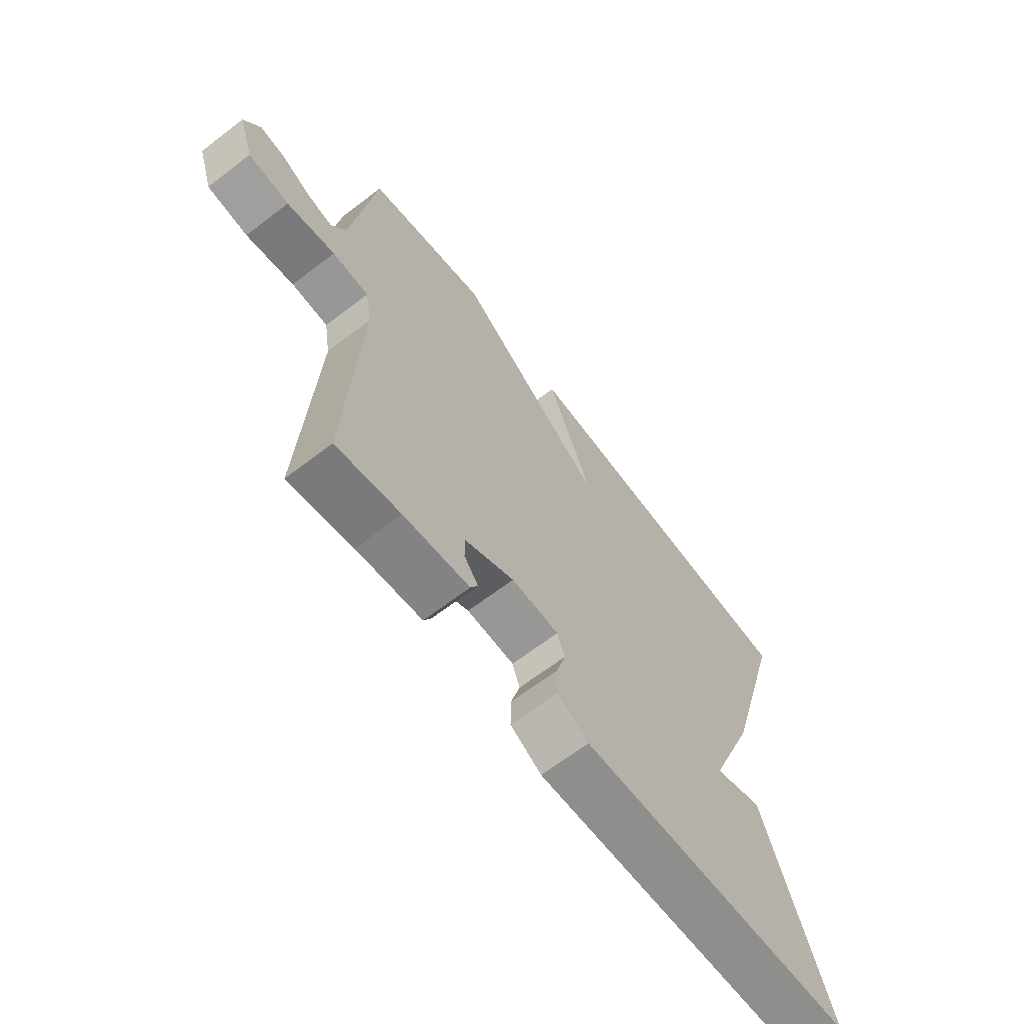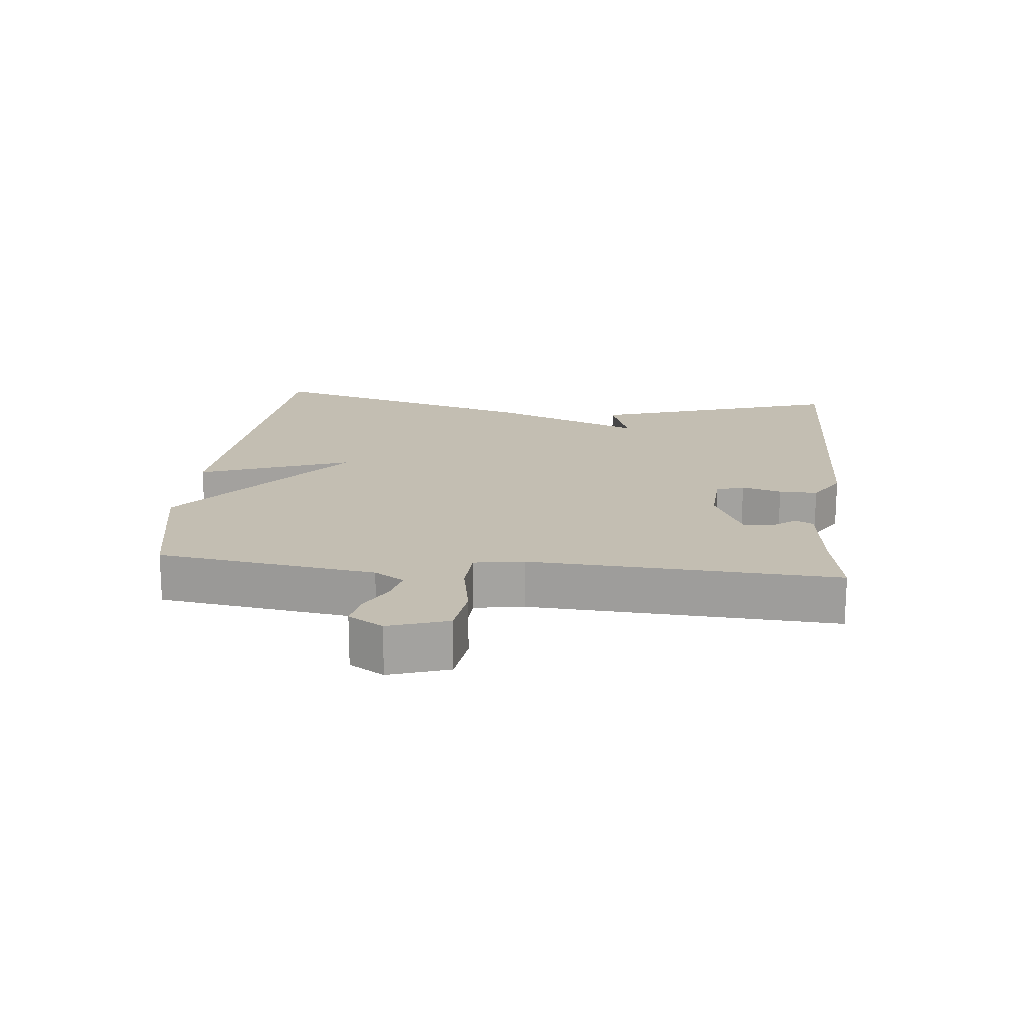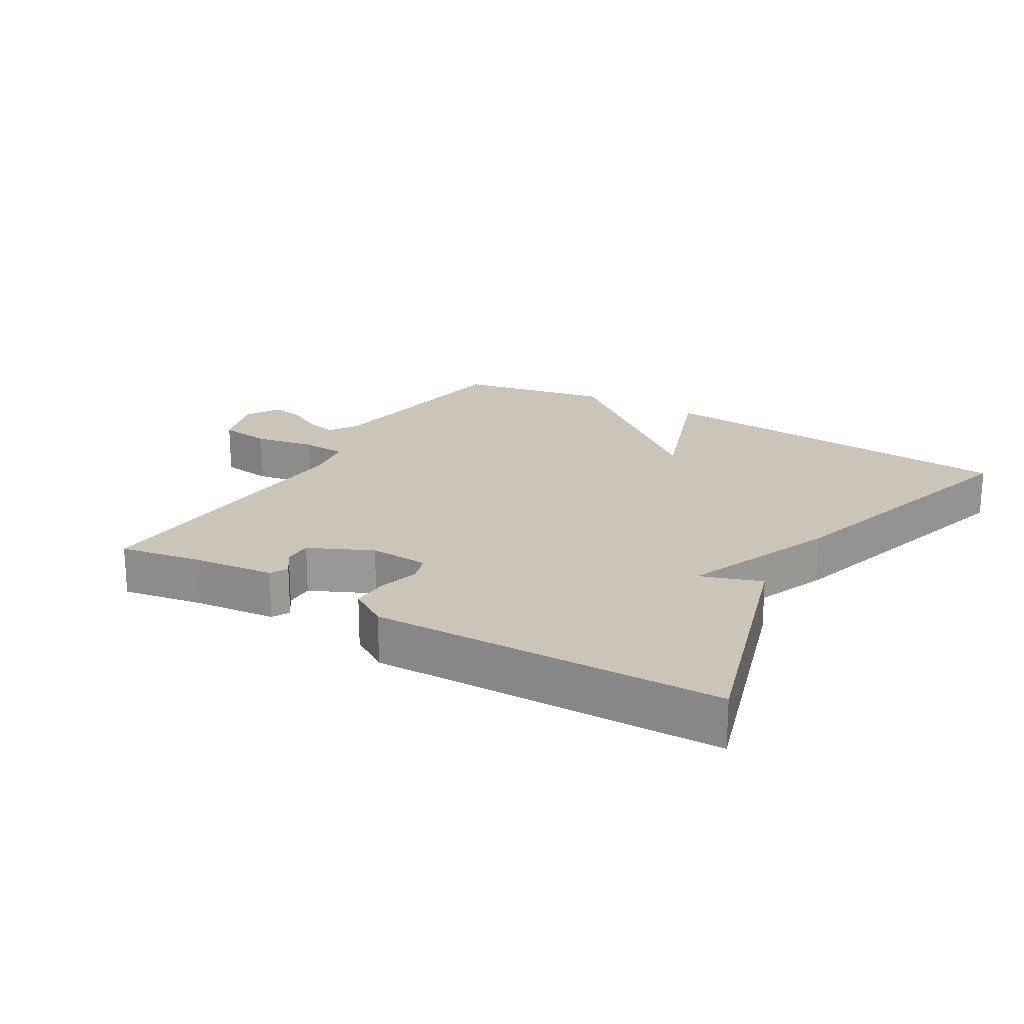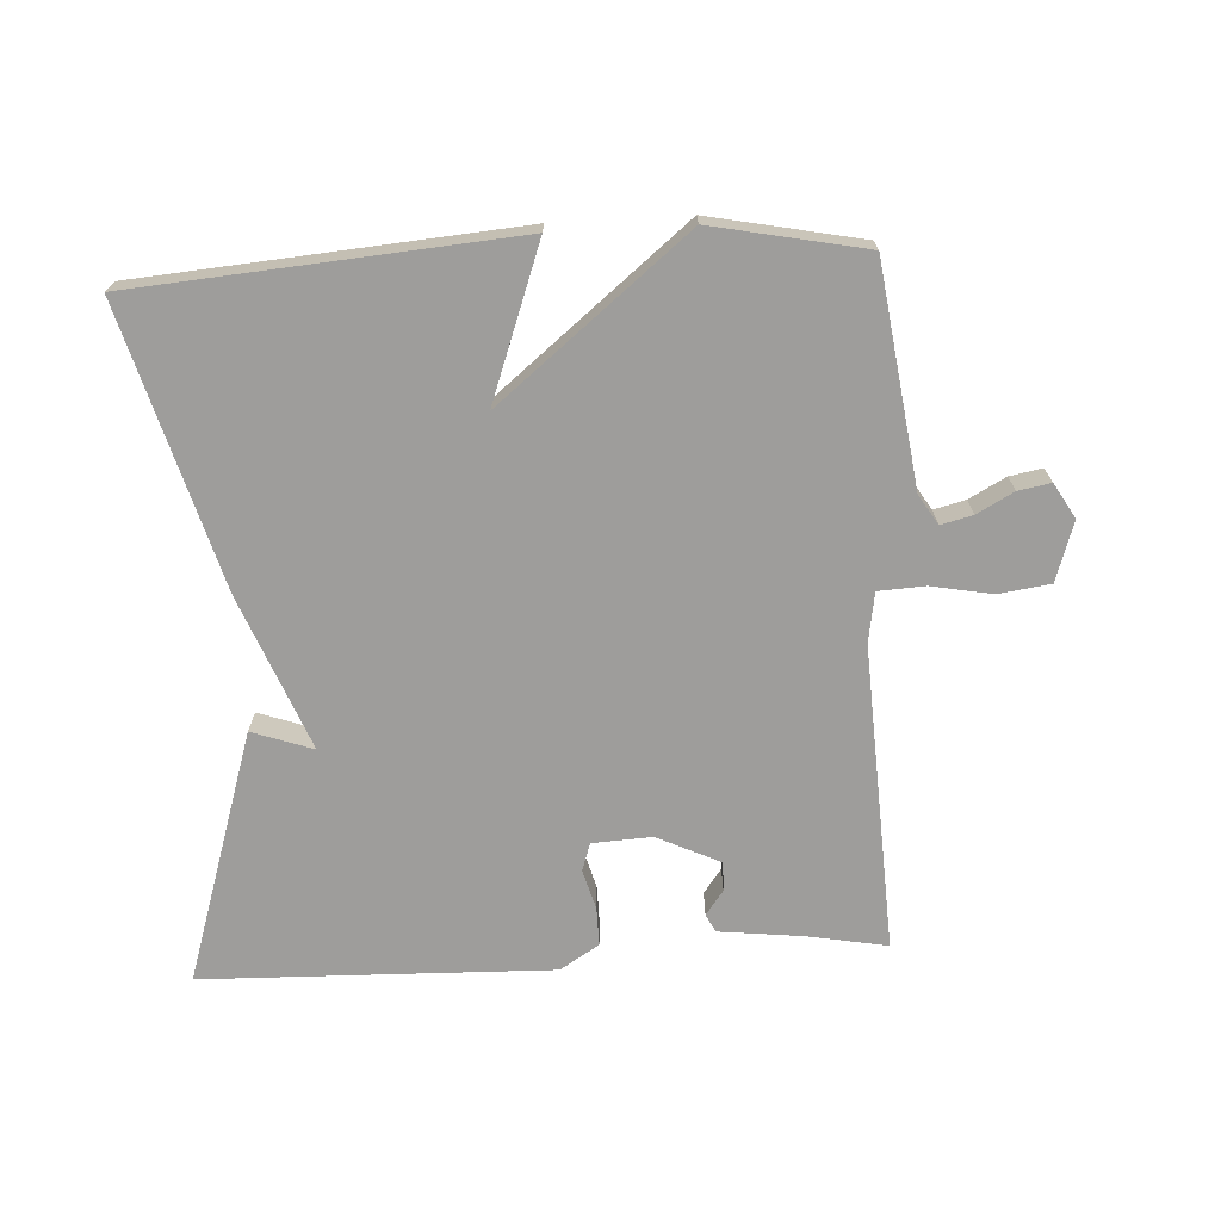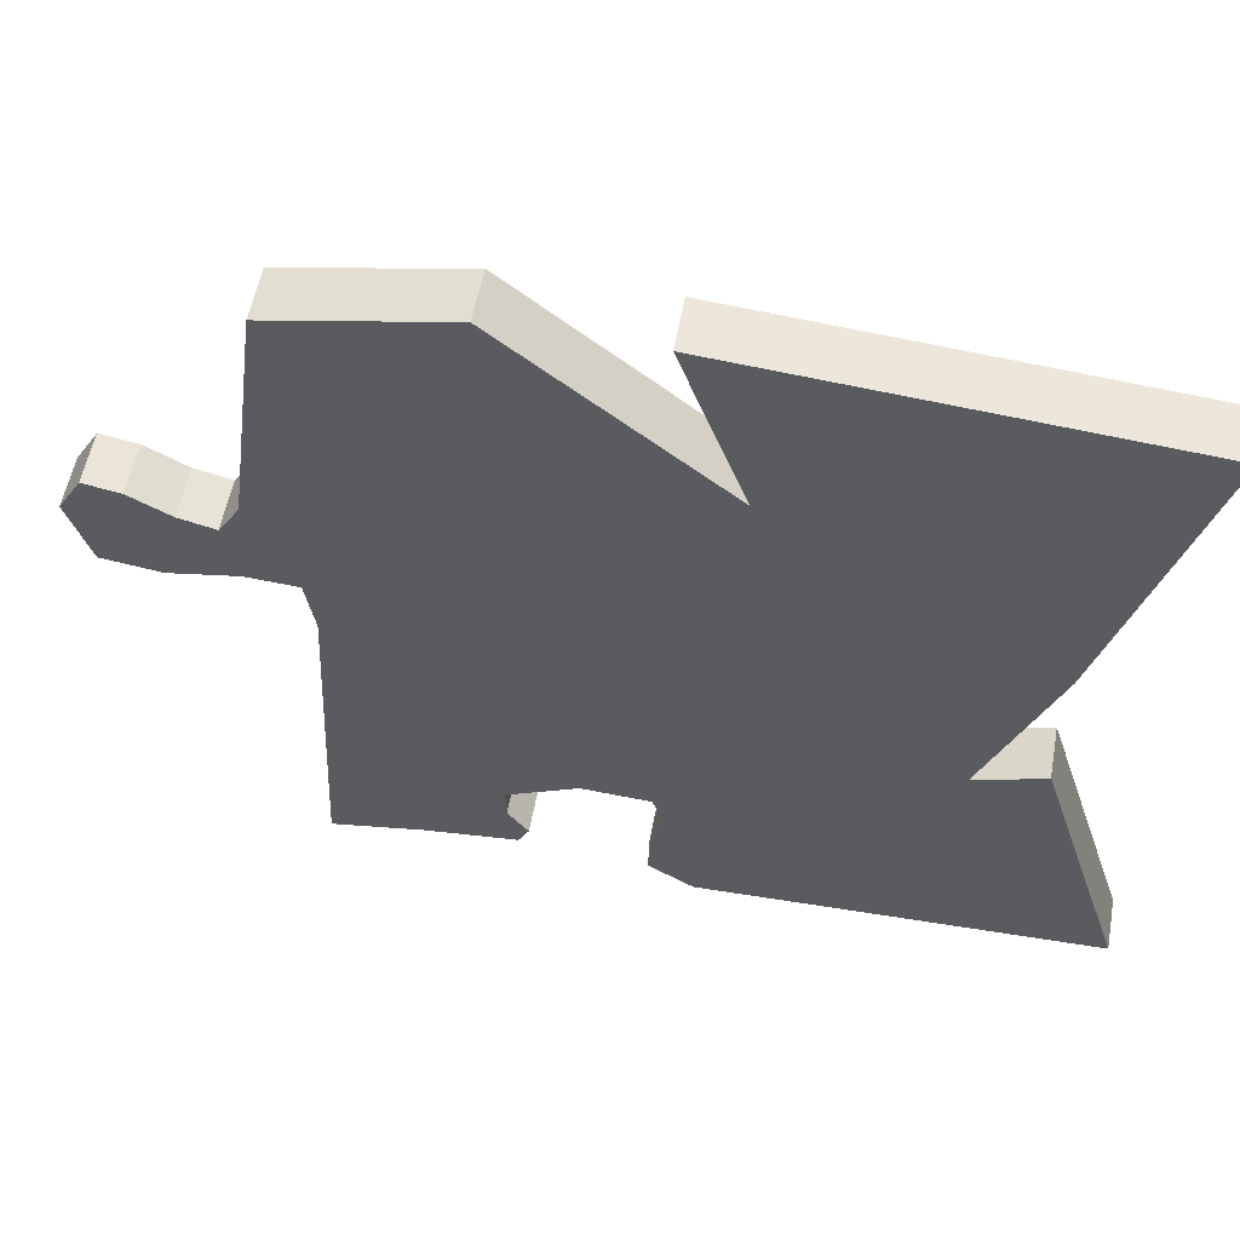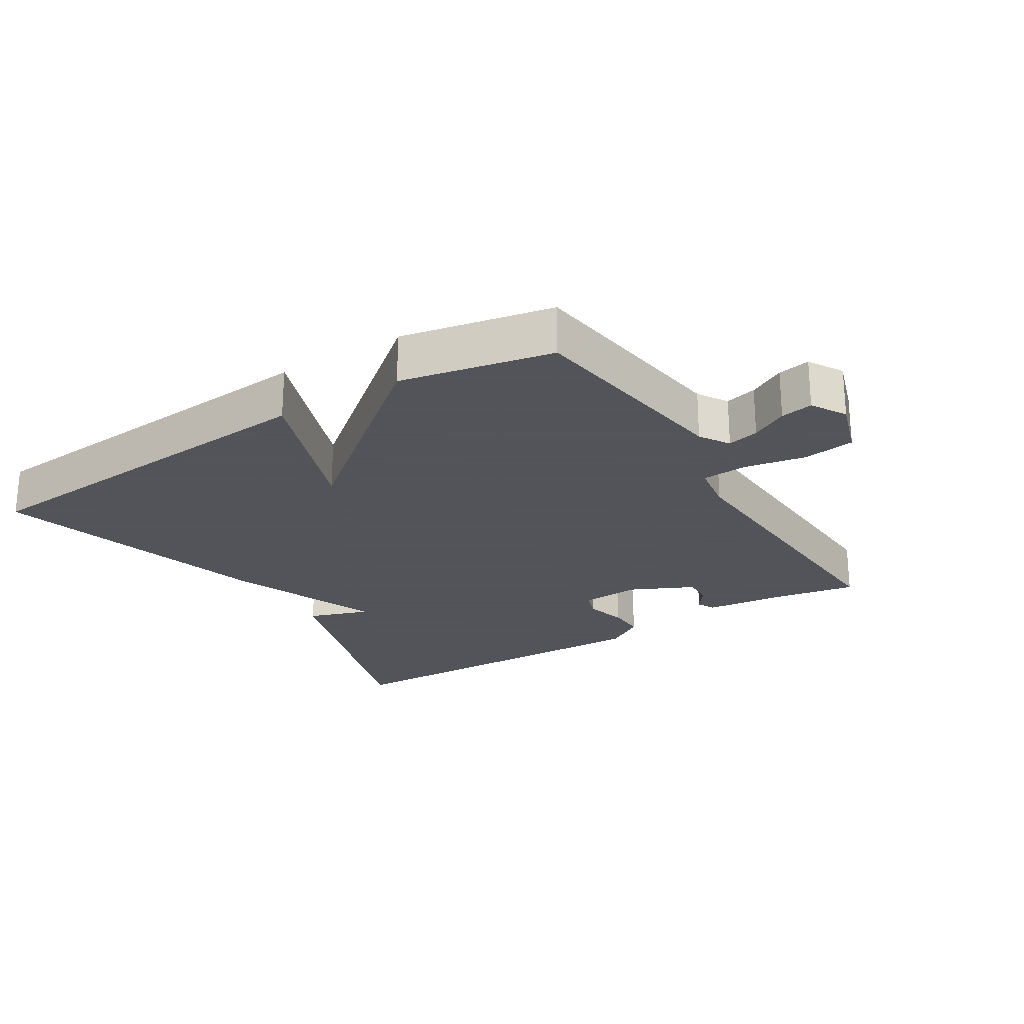
<metadata>
{"format":"obj","ext":"obj","renderer":"f3d","projection":"perspective","resolution":1024,"background":"white","views":[{"elev":-65.8,"azim":127.6,"up":"+Z"},{"elev":17.5,"azim":95.8,"up":"+Y"},{"elev":20.5,"azim":-149.0,"up":"+Y"},{"elev":-70.4,"azim":3.1,"up":"+Y"},{"elev":55.9,"azim":-169.6,"up":"+Z"},{"elev":-23.9,"azim":31.8,"up":"+Y"}]}
</metadata>
<code>
v -0.5 0.07 0.5
v 0.07 0.07 0.546
v -0.014 0.07 0.315
v 0.27 0.07 0.546
v 0.5 0.07 0.5
v 0.546 0.07 0.171
v 0.574 0.07 0.126
v 0.622 0.07 0.138
v 0.677 0.07 0.168
v 0.726 0.07 0.177
v 0.757 0.07 0.125
v 0.728 0.07 0.035
v 0.65 0.07 0.024
v 0.558 0.07 0.041
v 0.488 0.07 0.037
v 0.476 0.07 -0.038
v 0.5 0.07 -0.5
v 0.378 0.07 -0.478
v 0.253 0.07 -0.464
v 0.239 0.07 -0.437
v 0.266 0.07 -0.4
v 0.267 0.07 -0.356
v 0.172 0.07 -0.311
v 0.082 0.07 -0.316
v 0.068 0.07 -0.358
v 0.085 0.07 -0.418
v 0.086 0.07 -0.476
v 0.027 0.07 -0.513
v -0.5 0.07 -0.5
v -0.38 0.07 -0.121
v -0.288 0.07 -0.153
v -0.38 0.07 0.079
v -0.5 0 0.5
v 0.07 0 0.546
v -0.014 0 0.315
v 0.27 0 0.546
v 0.5 0 0.5
v 0.546 0 0.171
v 0.574 0 0.126
v 0.622 0 0.138
v 0.677 0 0.168
v 0.726 0 0.177
v 0.757 0 0.125
v 0.728 0 0.035
v 0.65 0 0.024
v 0.558 0 0.041
v 0.488 0 0.037
v 0.476 0 -0.038
v 0.5 0 -0.5
v 0.378 0 -0.478
v 0.253 0 -0.464
v 0.239 0 -0.437
v 0.266 0 -0.4
v 0.267 0 -0.356
v 0.172 0 -0.311
v 0.082 0 -0.316
v 0.068 0 -0.358
v 0.085 0 -0.418
v 0.086 0 -0.476
v 0.027 0 -0.513
v -0.5 0 -0.5
v -0.38 0 -0.121
v -0.288 0 -0.153
v -0.38 0 0.079
f 1 2 3
f 32 1 3
f 31 32 3
f 29 30 31
f 28 29 31
f 27 28 31
f 26 27 31
f 25 26 31
f 31 3 4
f 25 31 4
f 24 25 4
f 4 5 6
f 24 4 6
f 23 24 6
f 22 23 6
f 21 22 6
f 18 19 20 21
f 16 17 18 21
f 15 16 21
f 15 21 6
f 14 15 6 7
f 12 13 14
f 11 12 14
f 10 11 14
f 9 10 14
f 8 9 14
f 7 8 14
f 35 34 33
f 35 33 64
f 35 64 63
f 63 62 61
f 63 61 60
f 63 60 59
f 63 59 58
f 63 58 57
f 36 35 63
f 36 63 57
f 36 57 56
f 38 37 36
f 38 36 56
f 38 56 55
f 38 55 54
f 38 54 53
f 53 52 51 50
f 53 50 49 48
f 53 48 47
f 38 53 47
f 39 38 47 46
f 46 45 44
f 46 44 43
f 46 43 42
f 46 42 41
f 46 41 40
f 46 40 39
f 1 33 34 2
f 2 34 35 3
f 3 35 36 4
f 4 36 37 5
f 5 37 38 6
f 6 38 39 7
f 7 39 40 8
f 8 40 41 9
f 9 41 42 10
f 10 42 43 11
f 11 43 44 12
f 12 44 45 13
f 13 45 46 14
f 14 46 47 15
f 15 47 48 16
f 16 48 49 17
f 17 49 50 18
f 18 50 51 19
f 19 51 52 20
f 20 52 53 21
f 21 53 54 22
f 22 54 55 23
f 23 55 56 24
f 24 56 57 25
f 25 57 58 26
f 26 58 59 27
f 27 59 60 28
f 28 60 61 29
f 29 61 62 30
f 30 62 63 31
f 31 63 64 32
f 32 64 33 1

</code>
